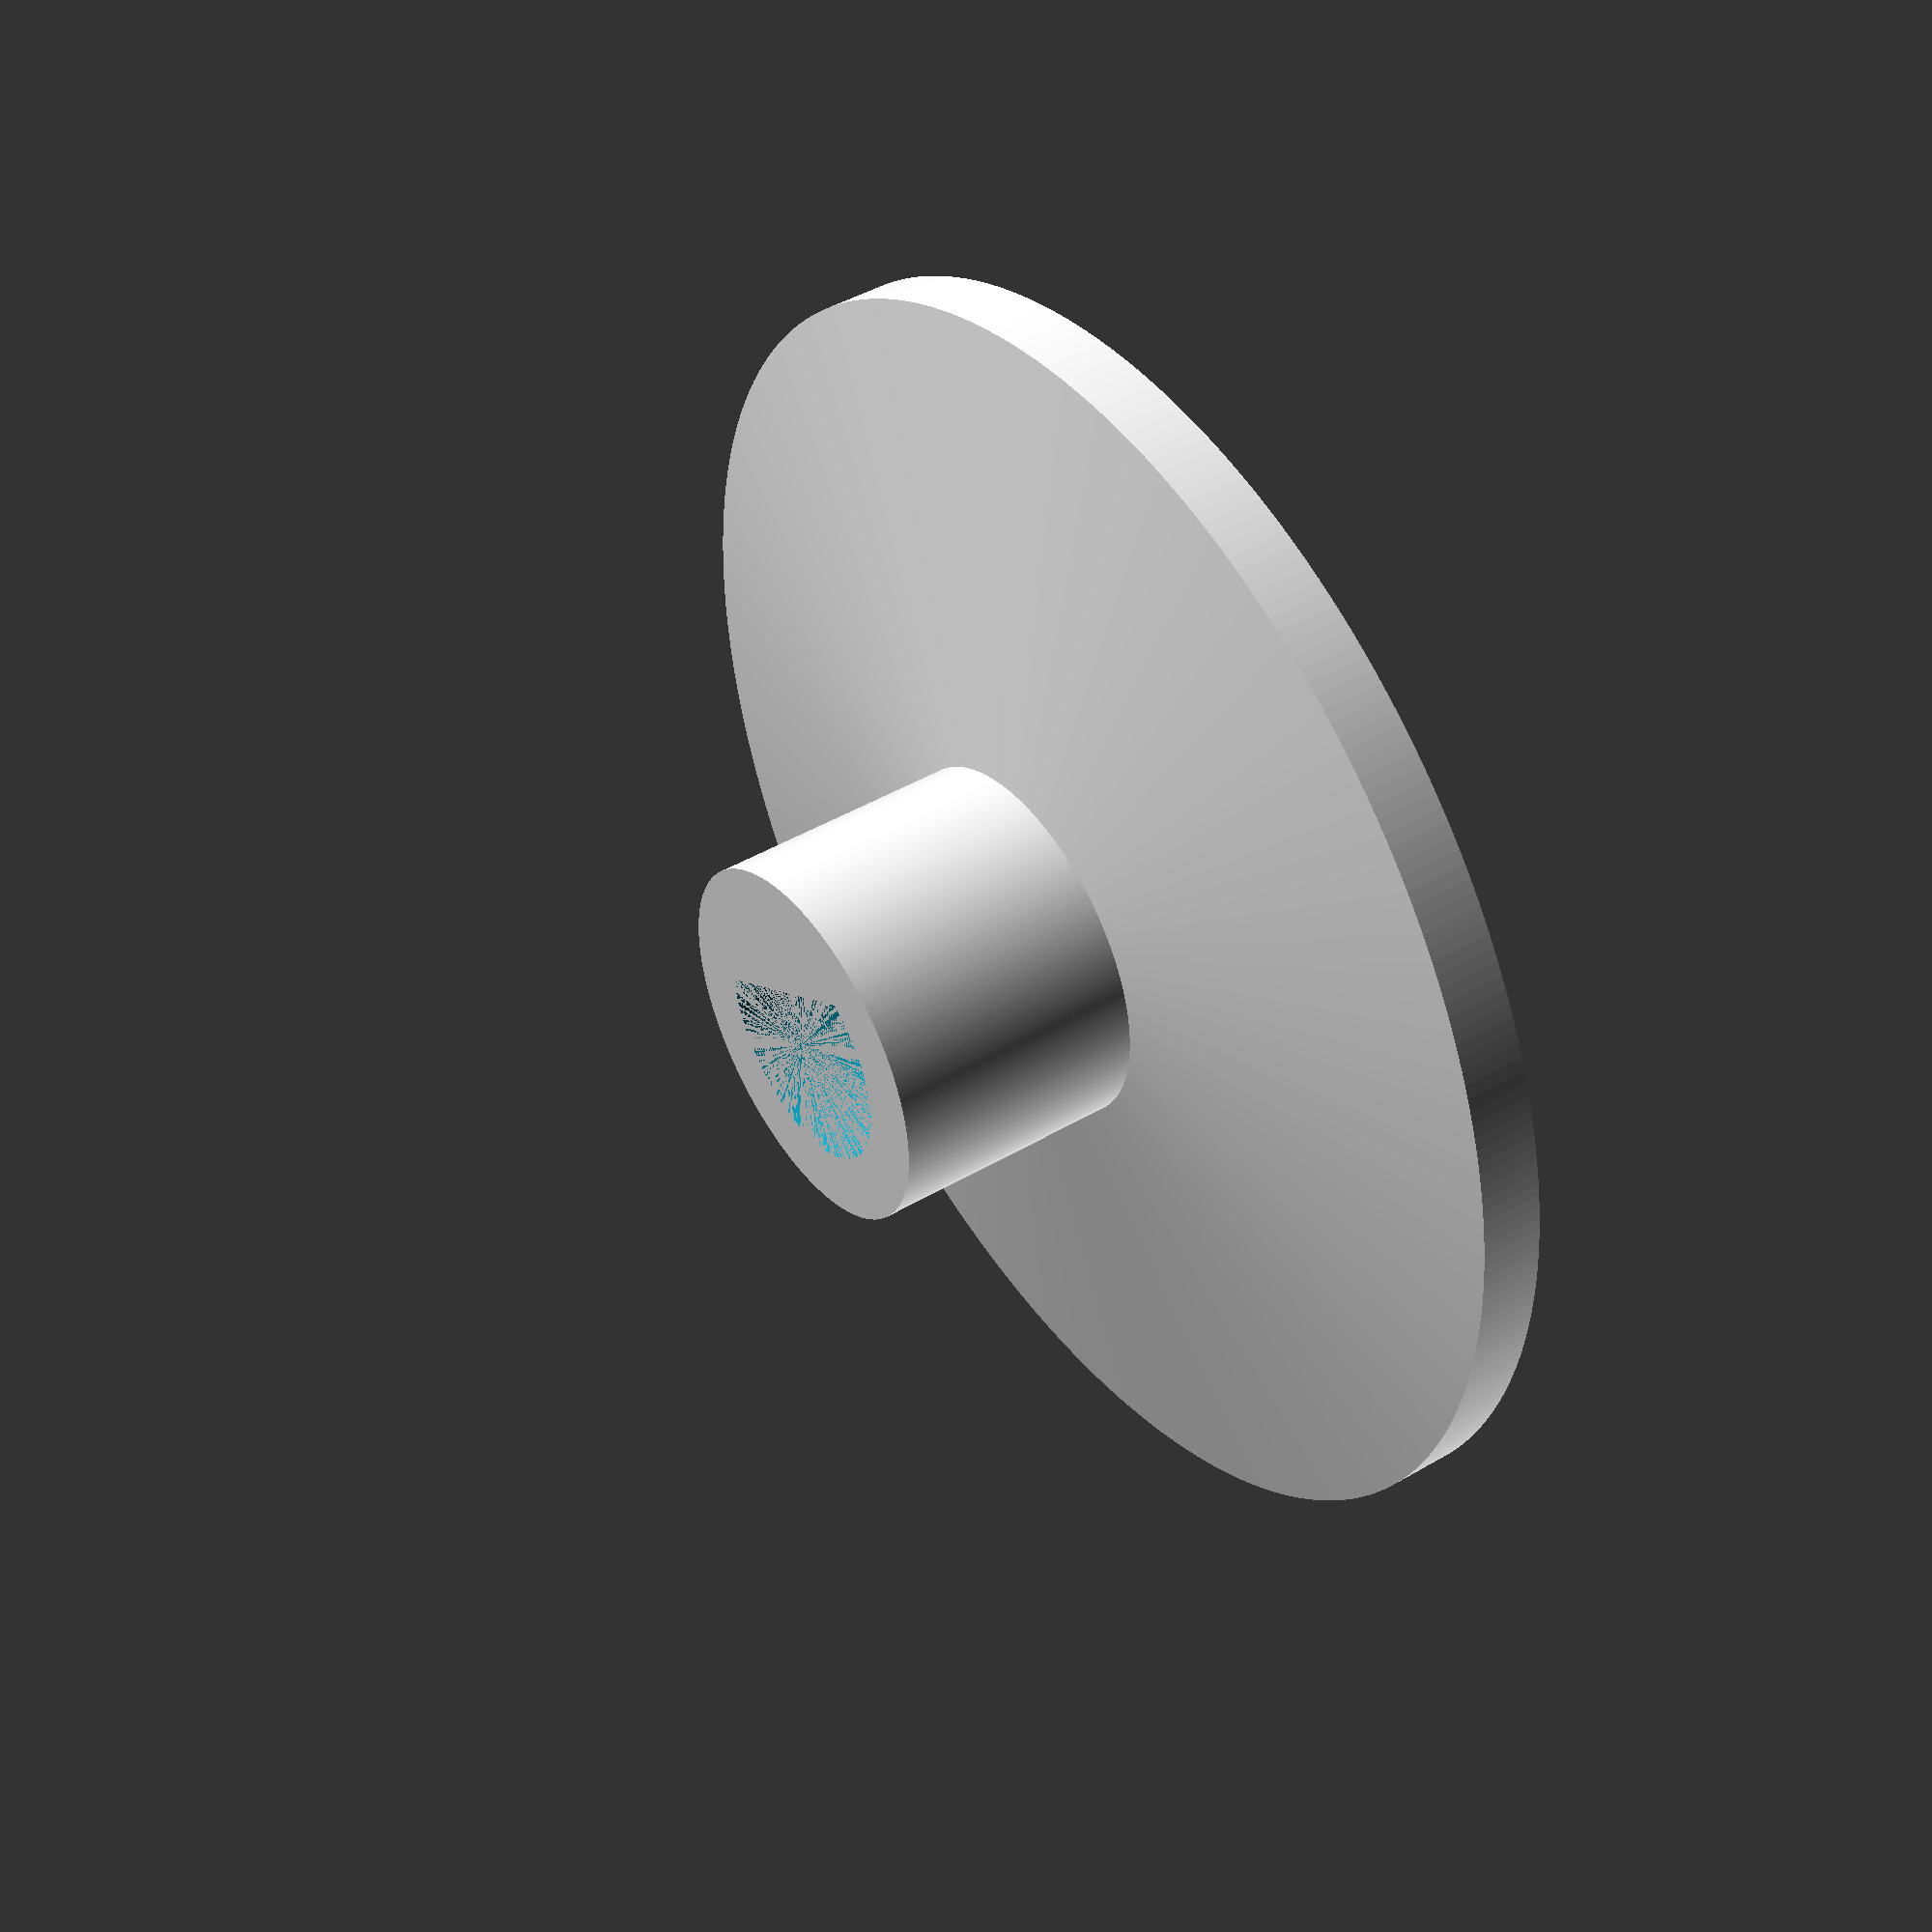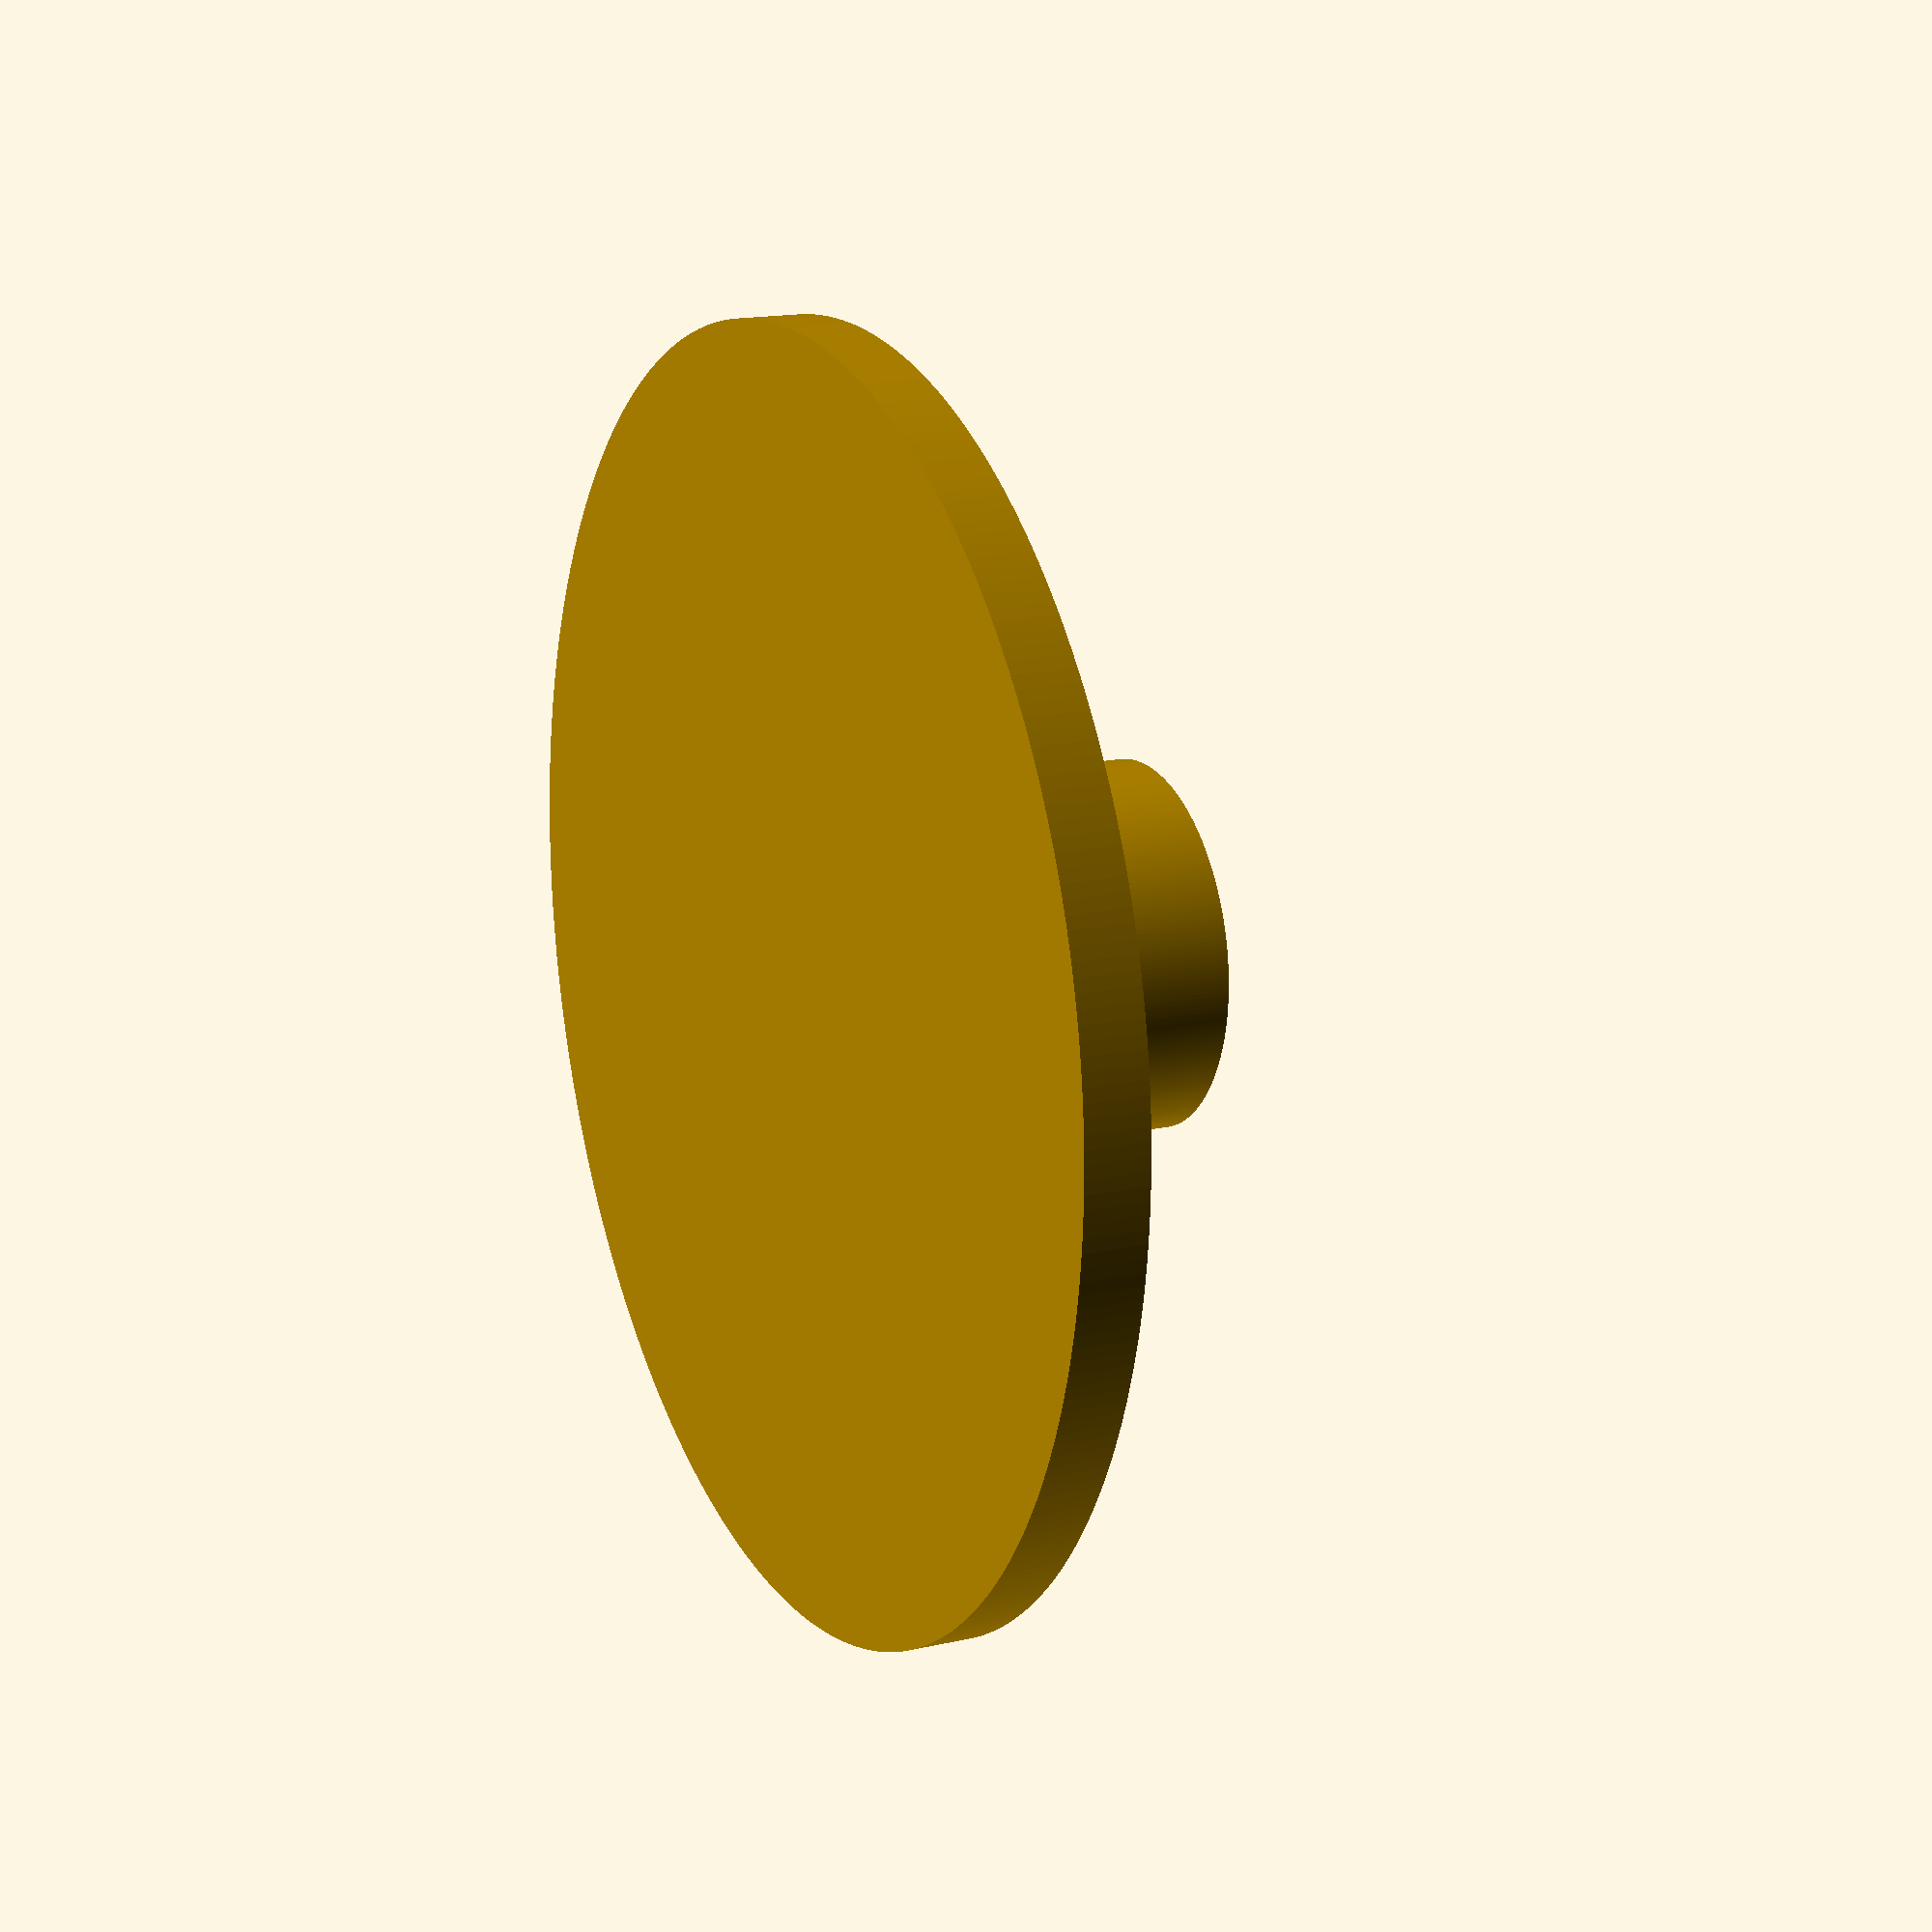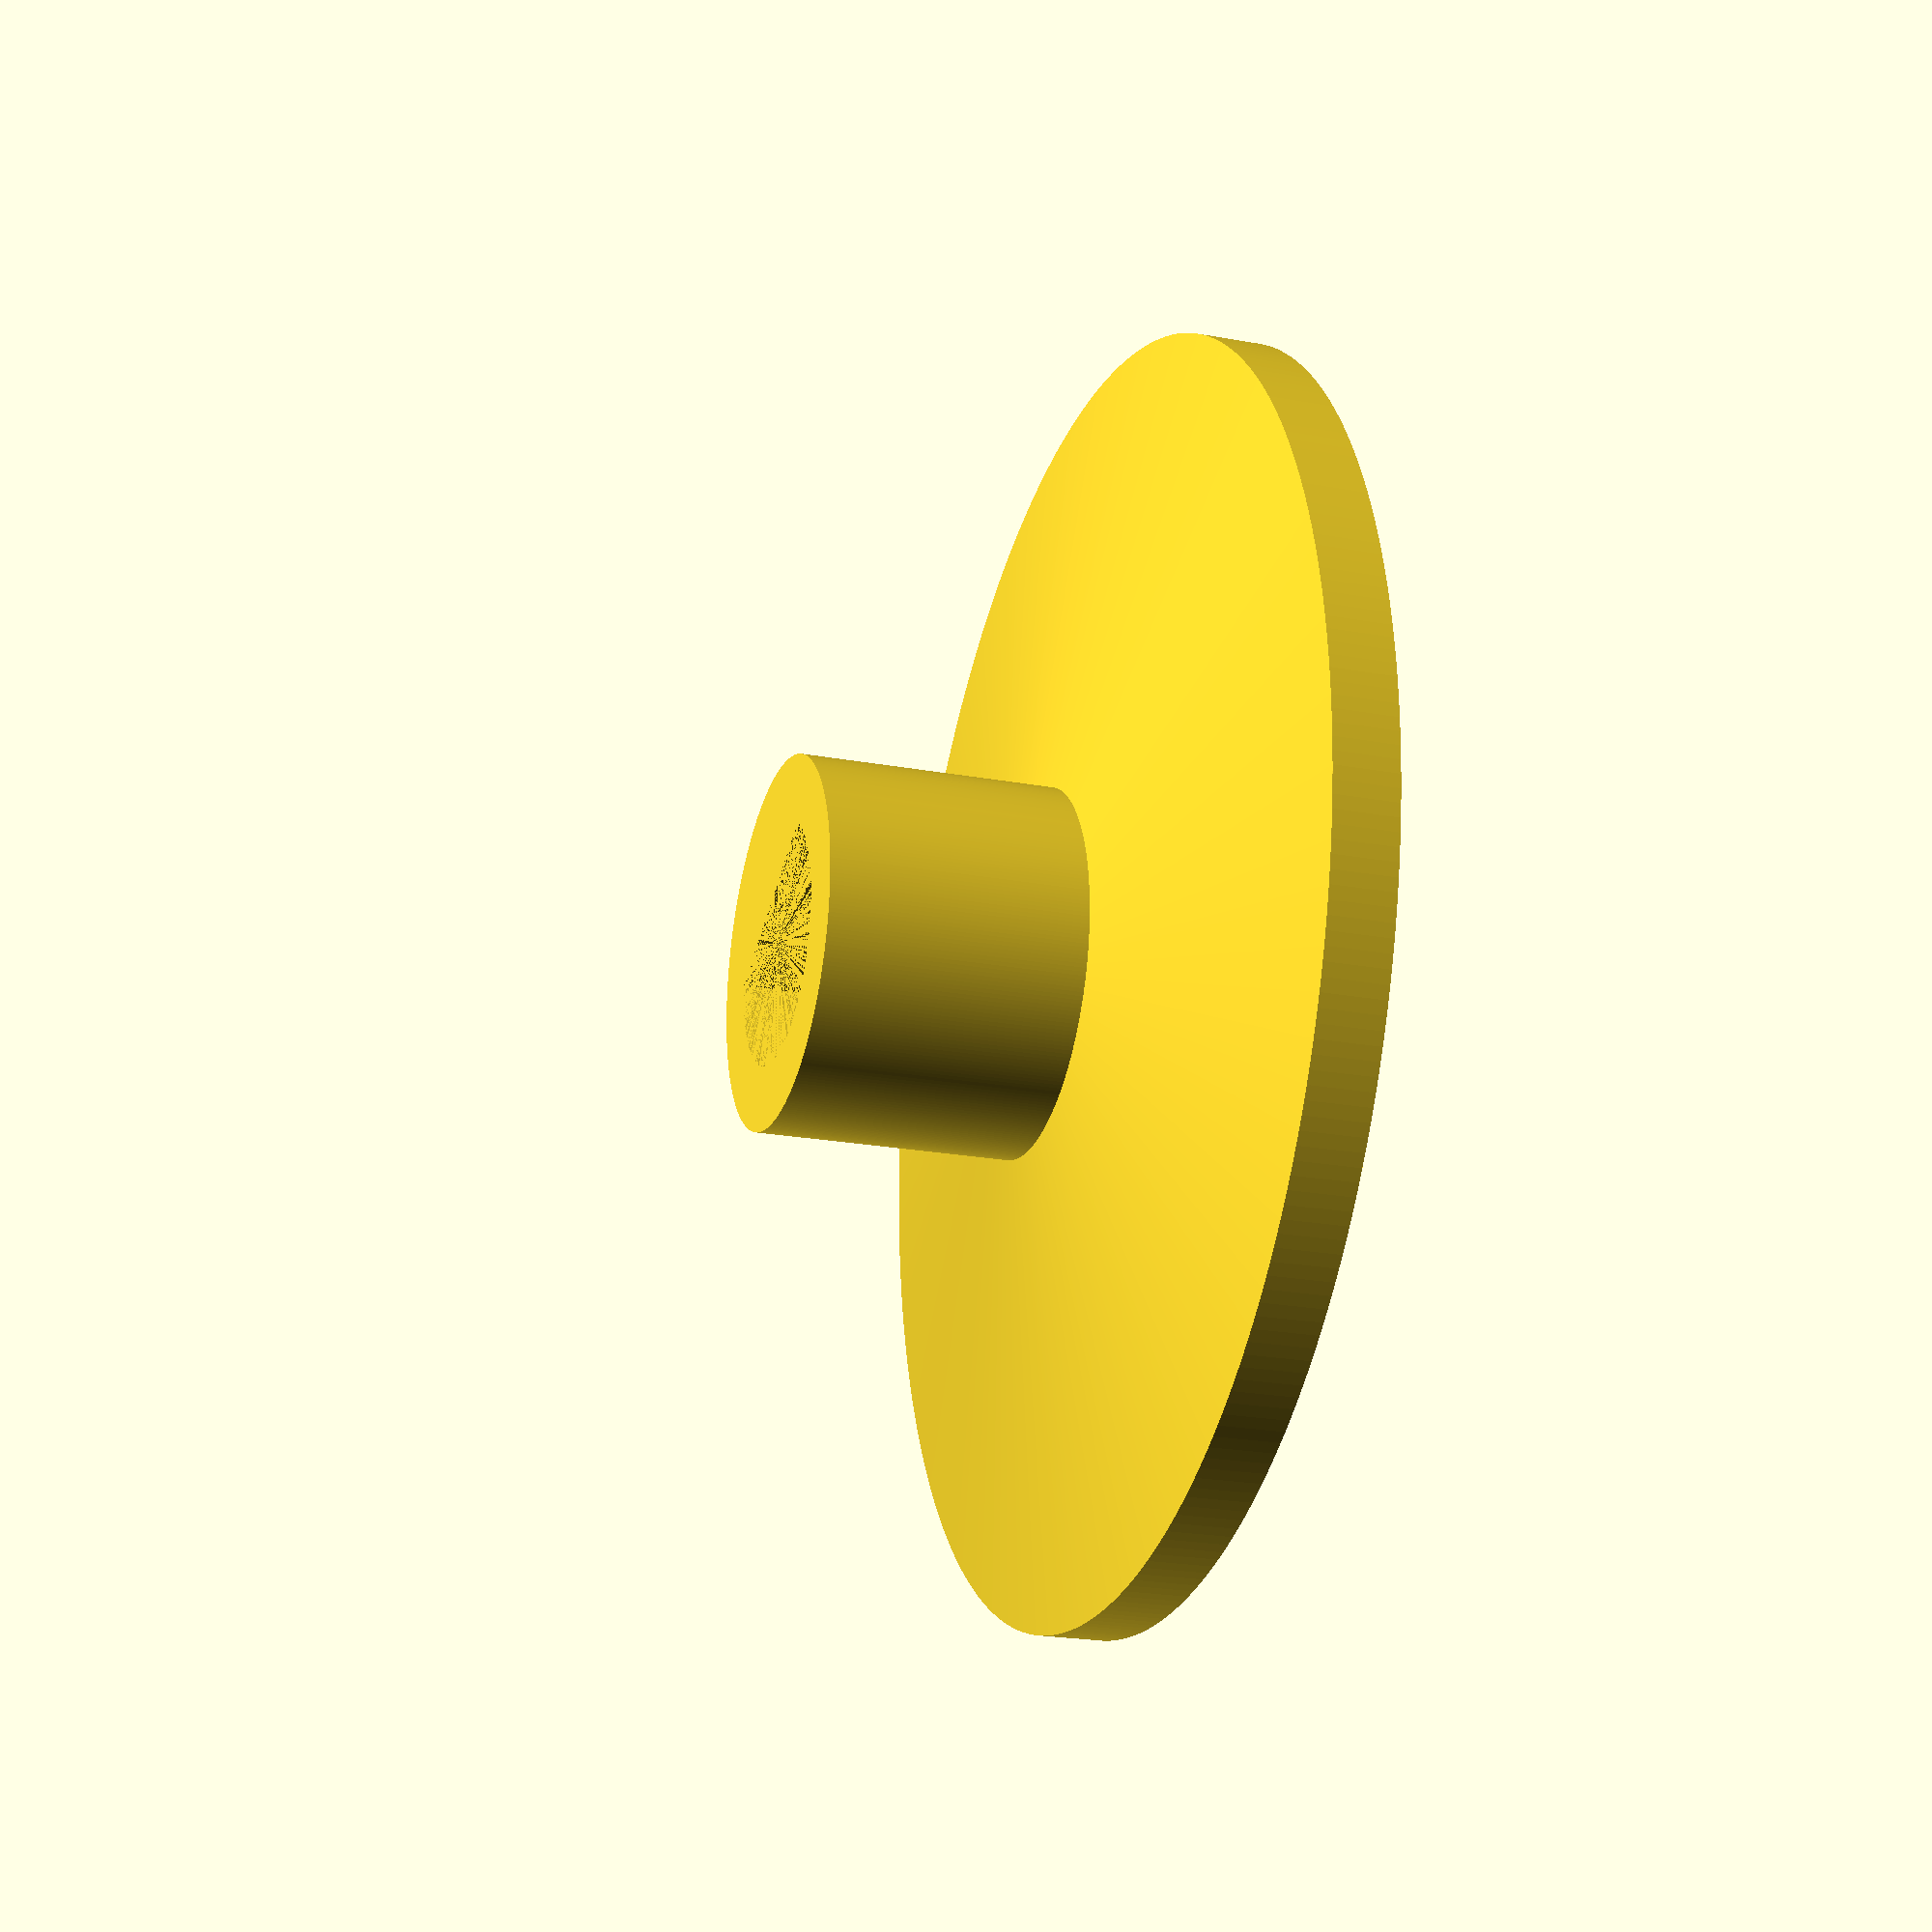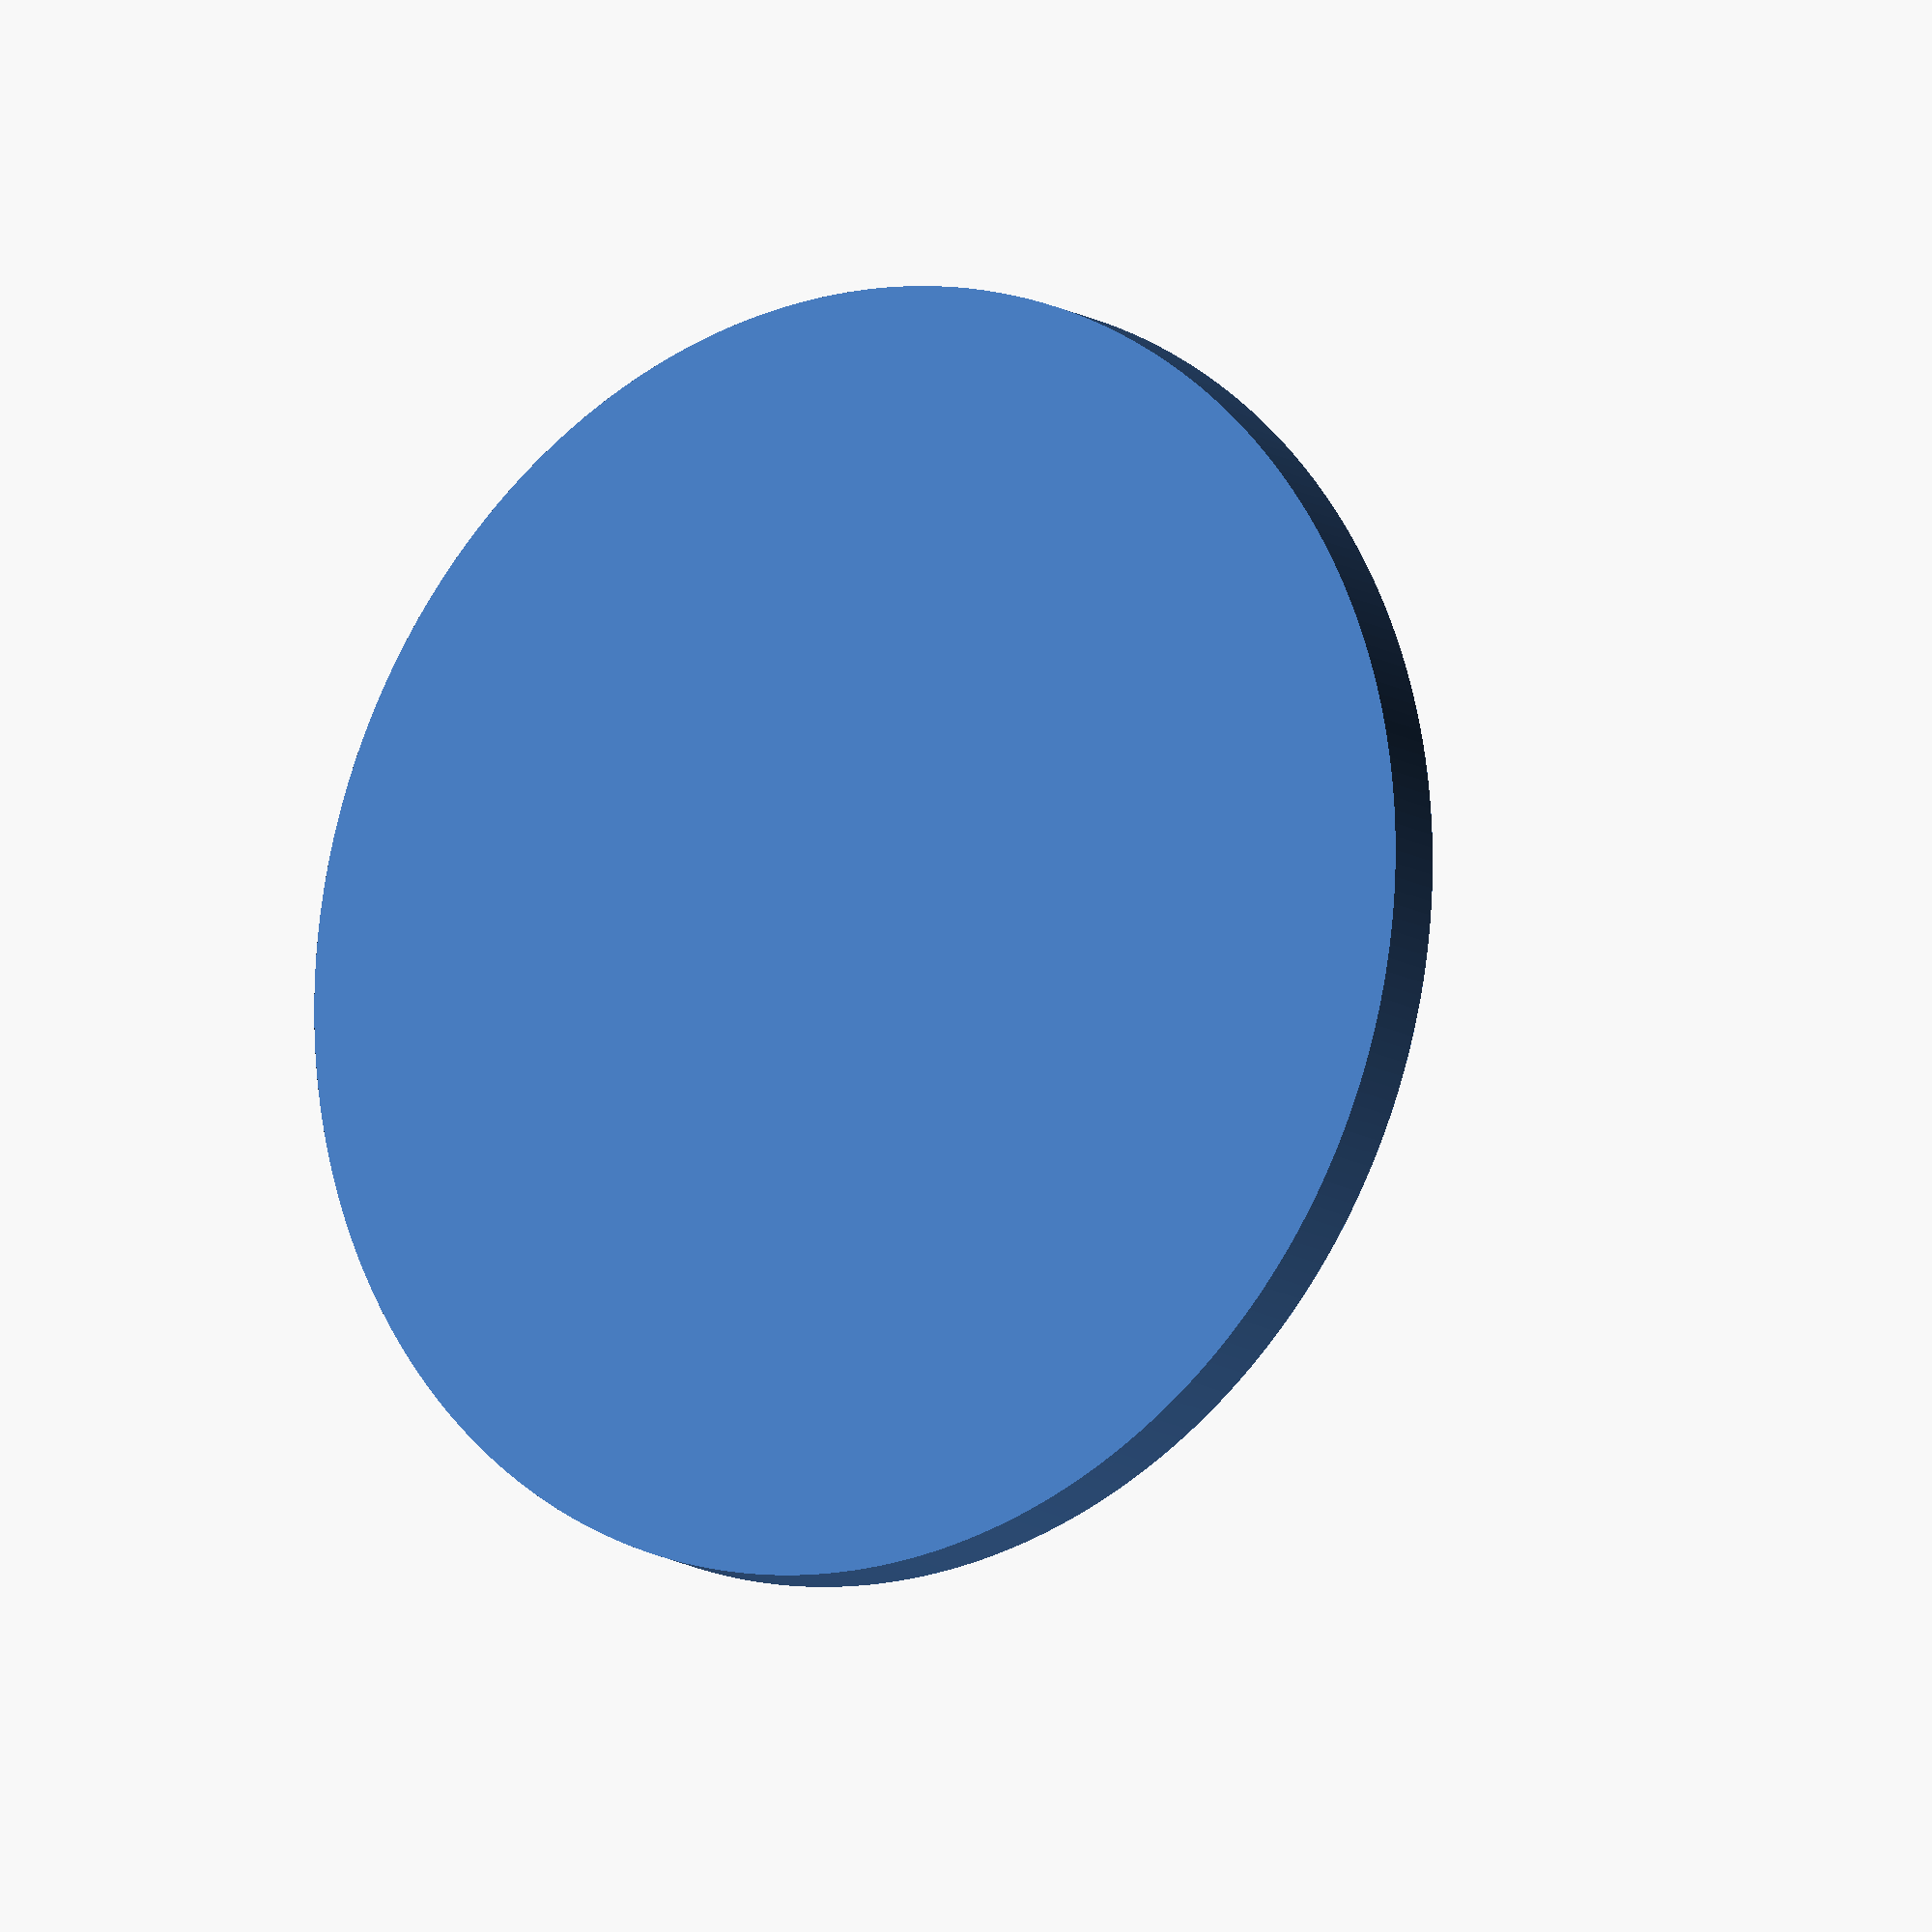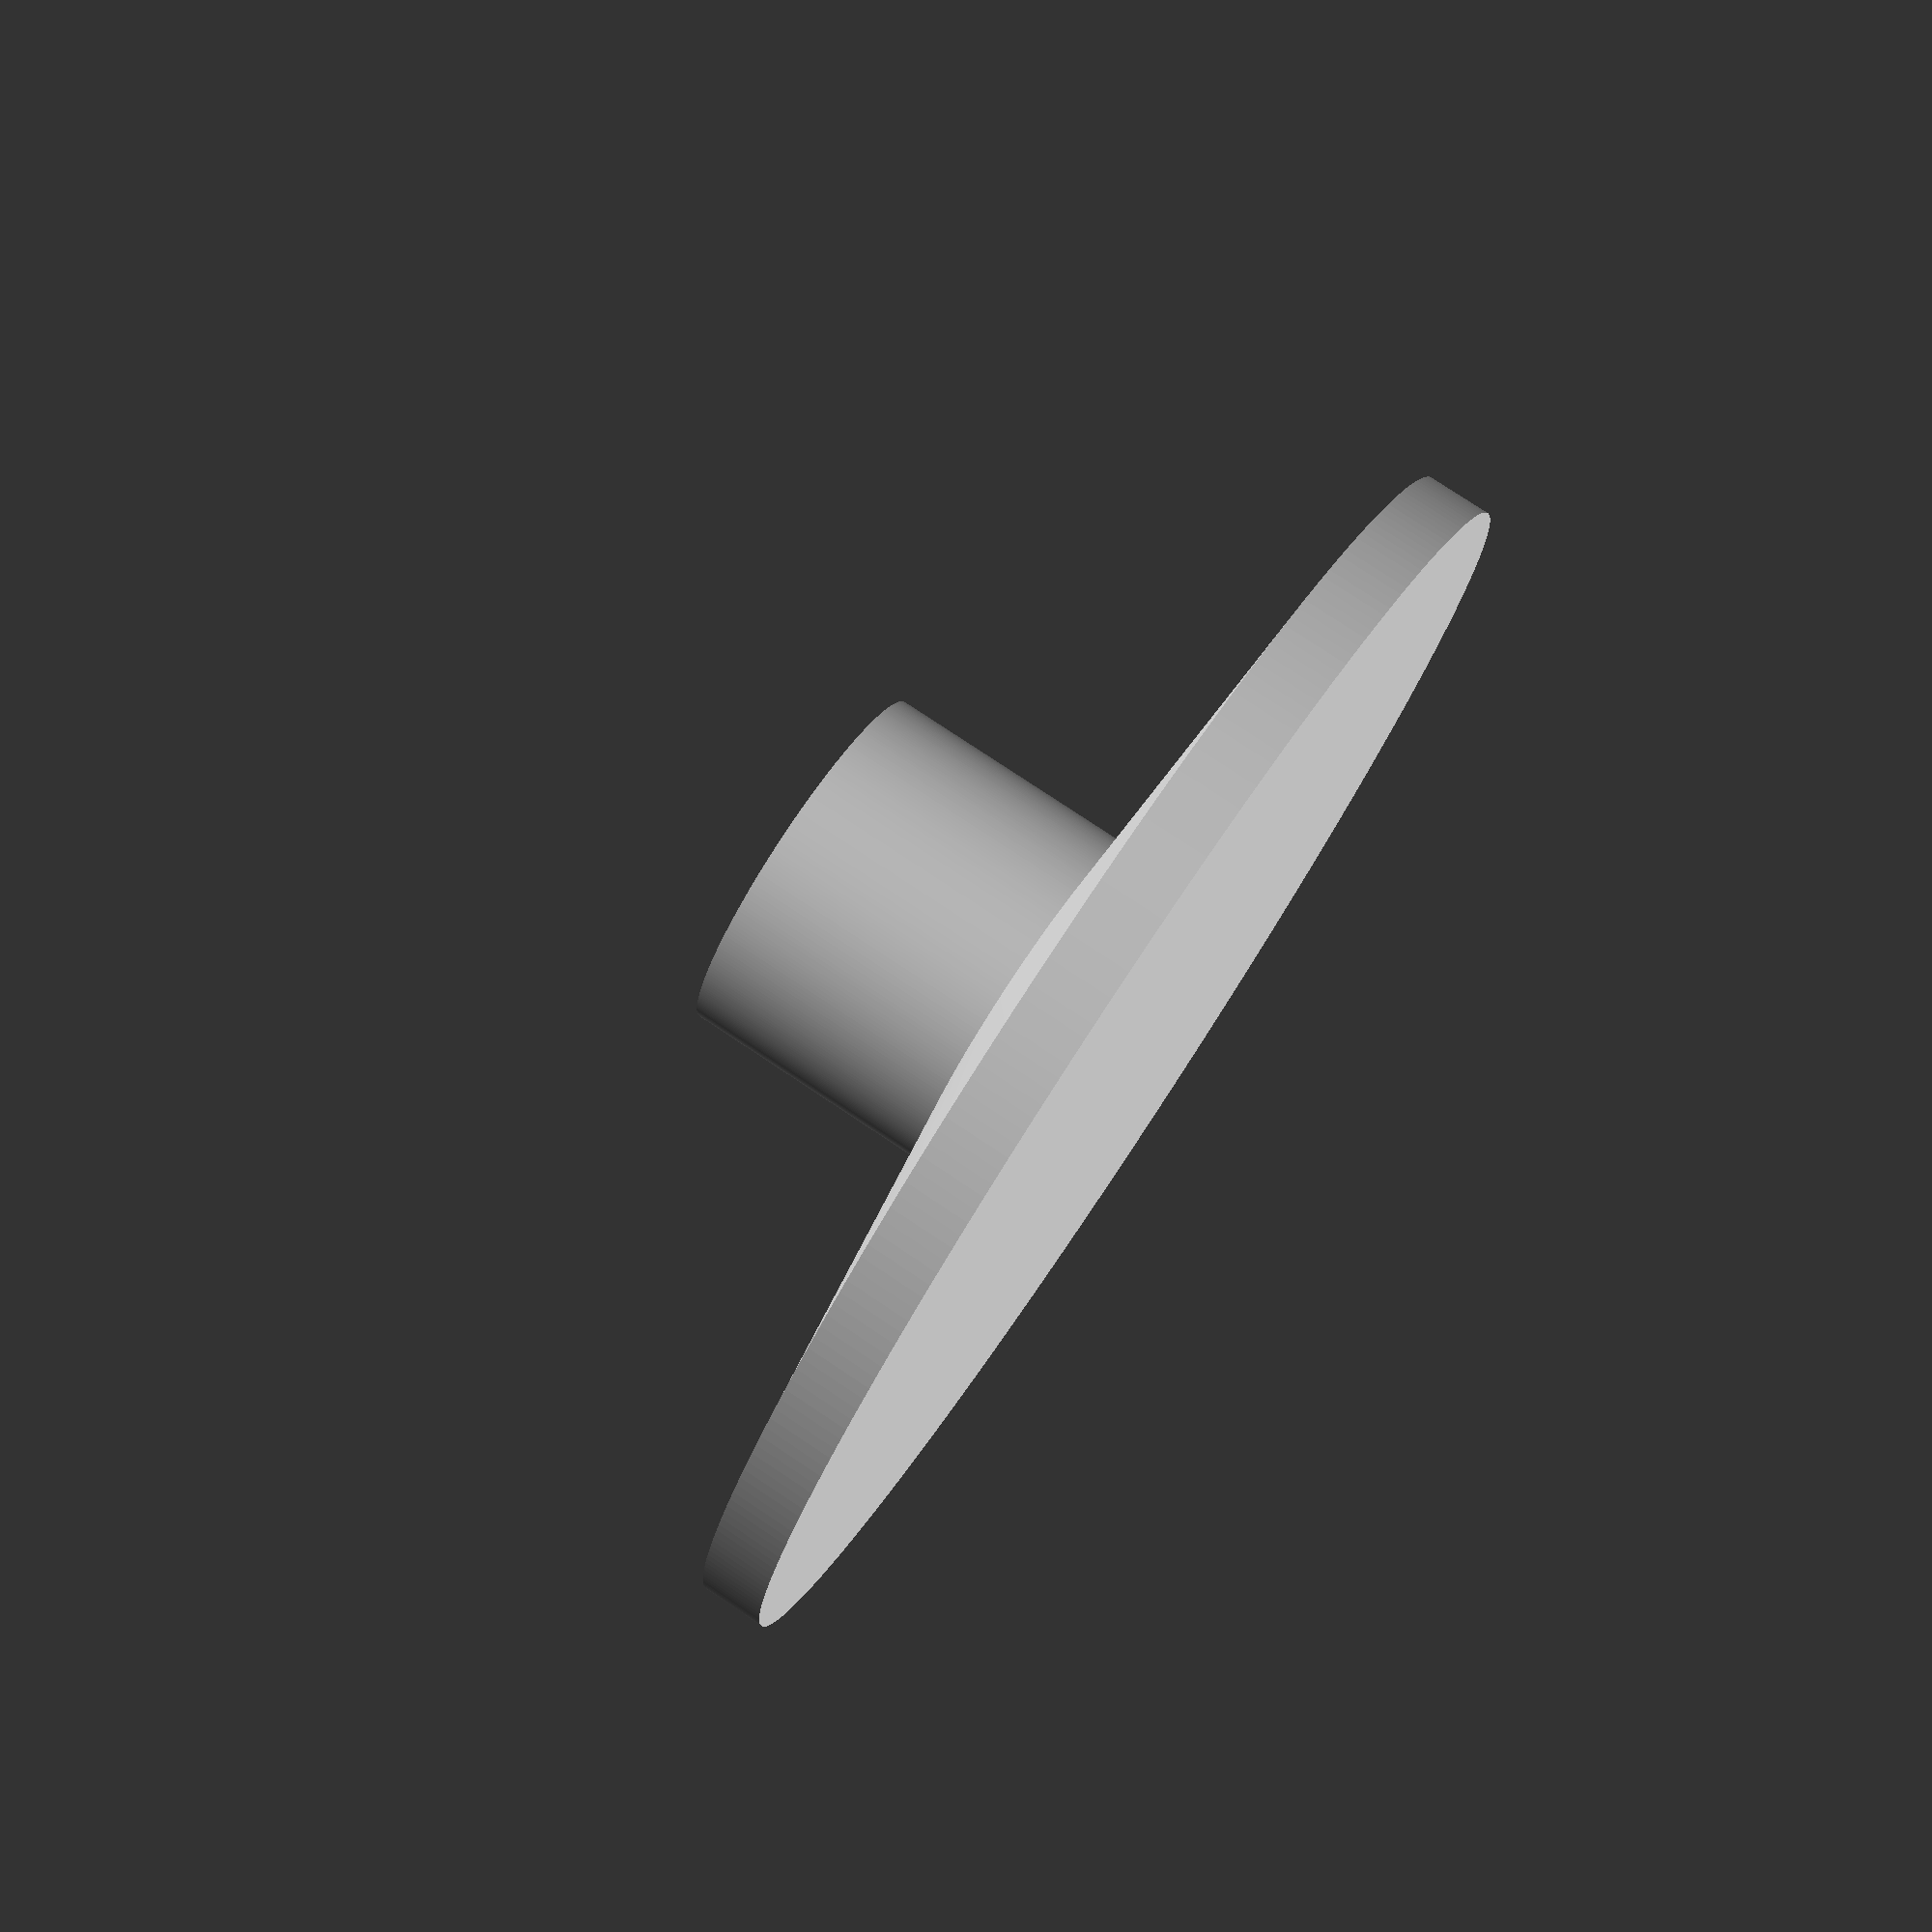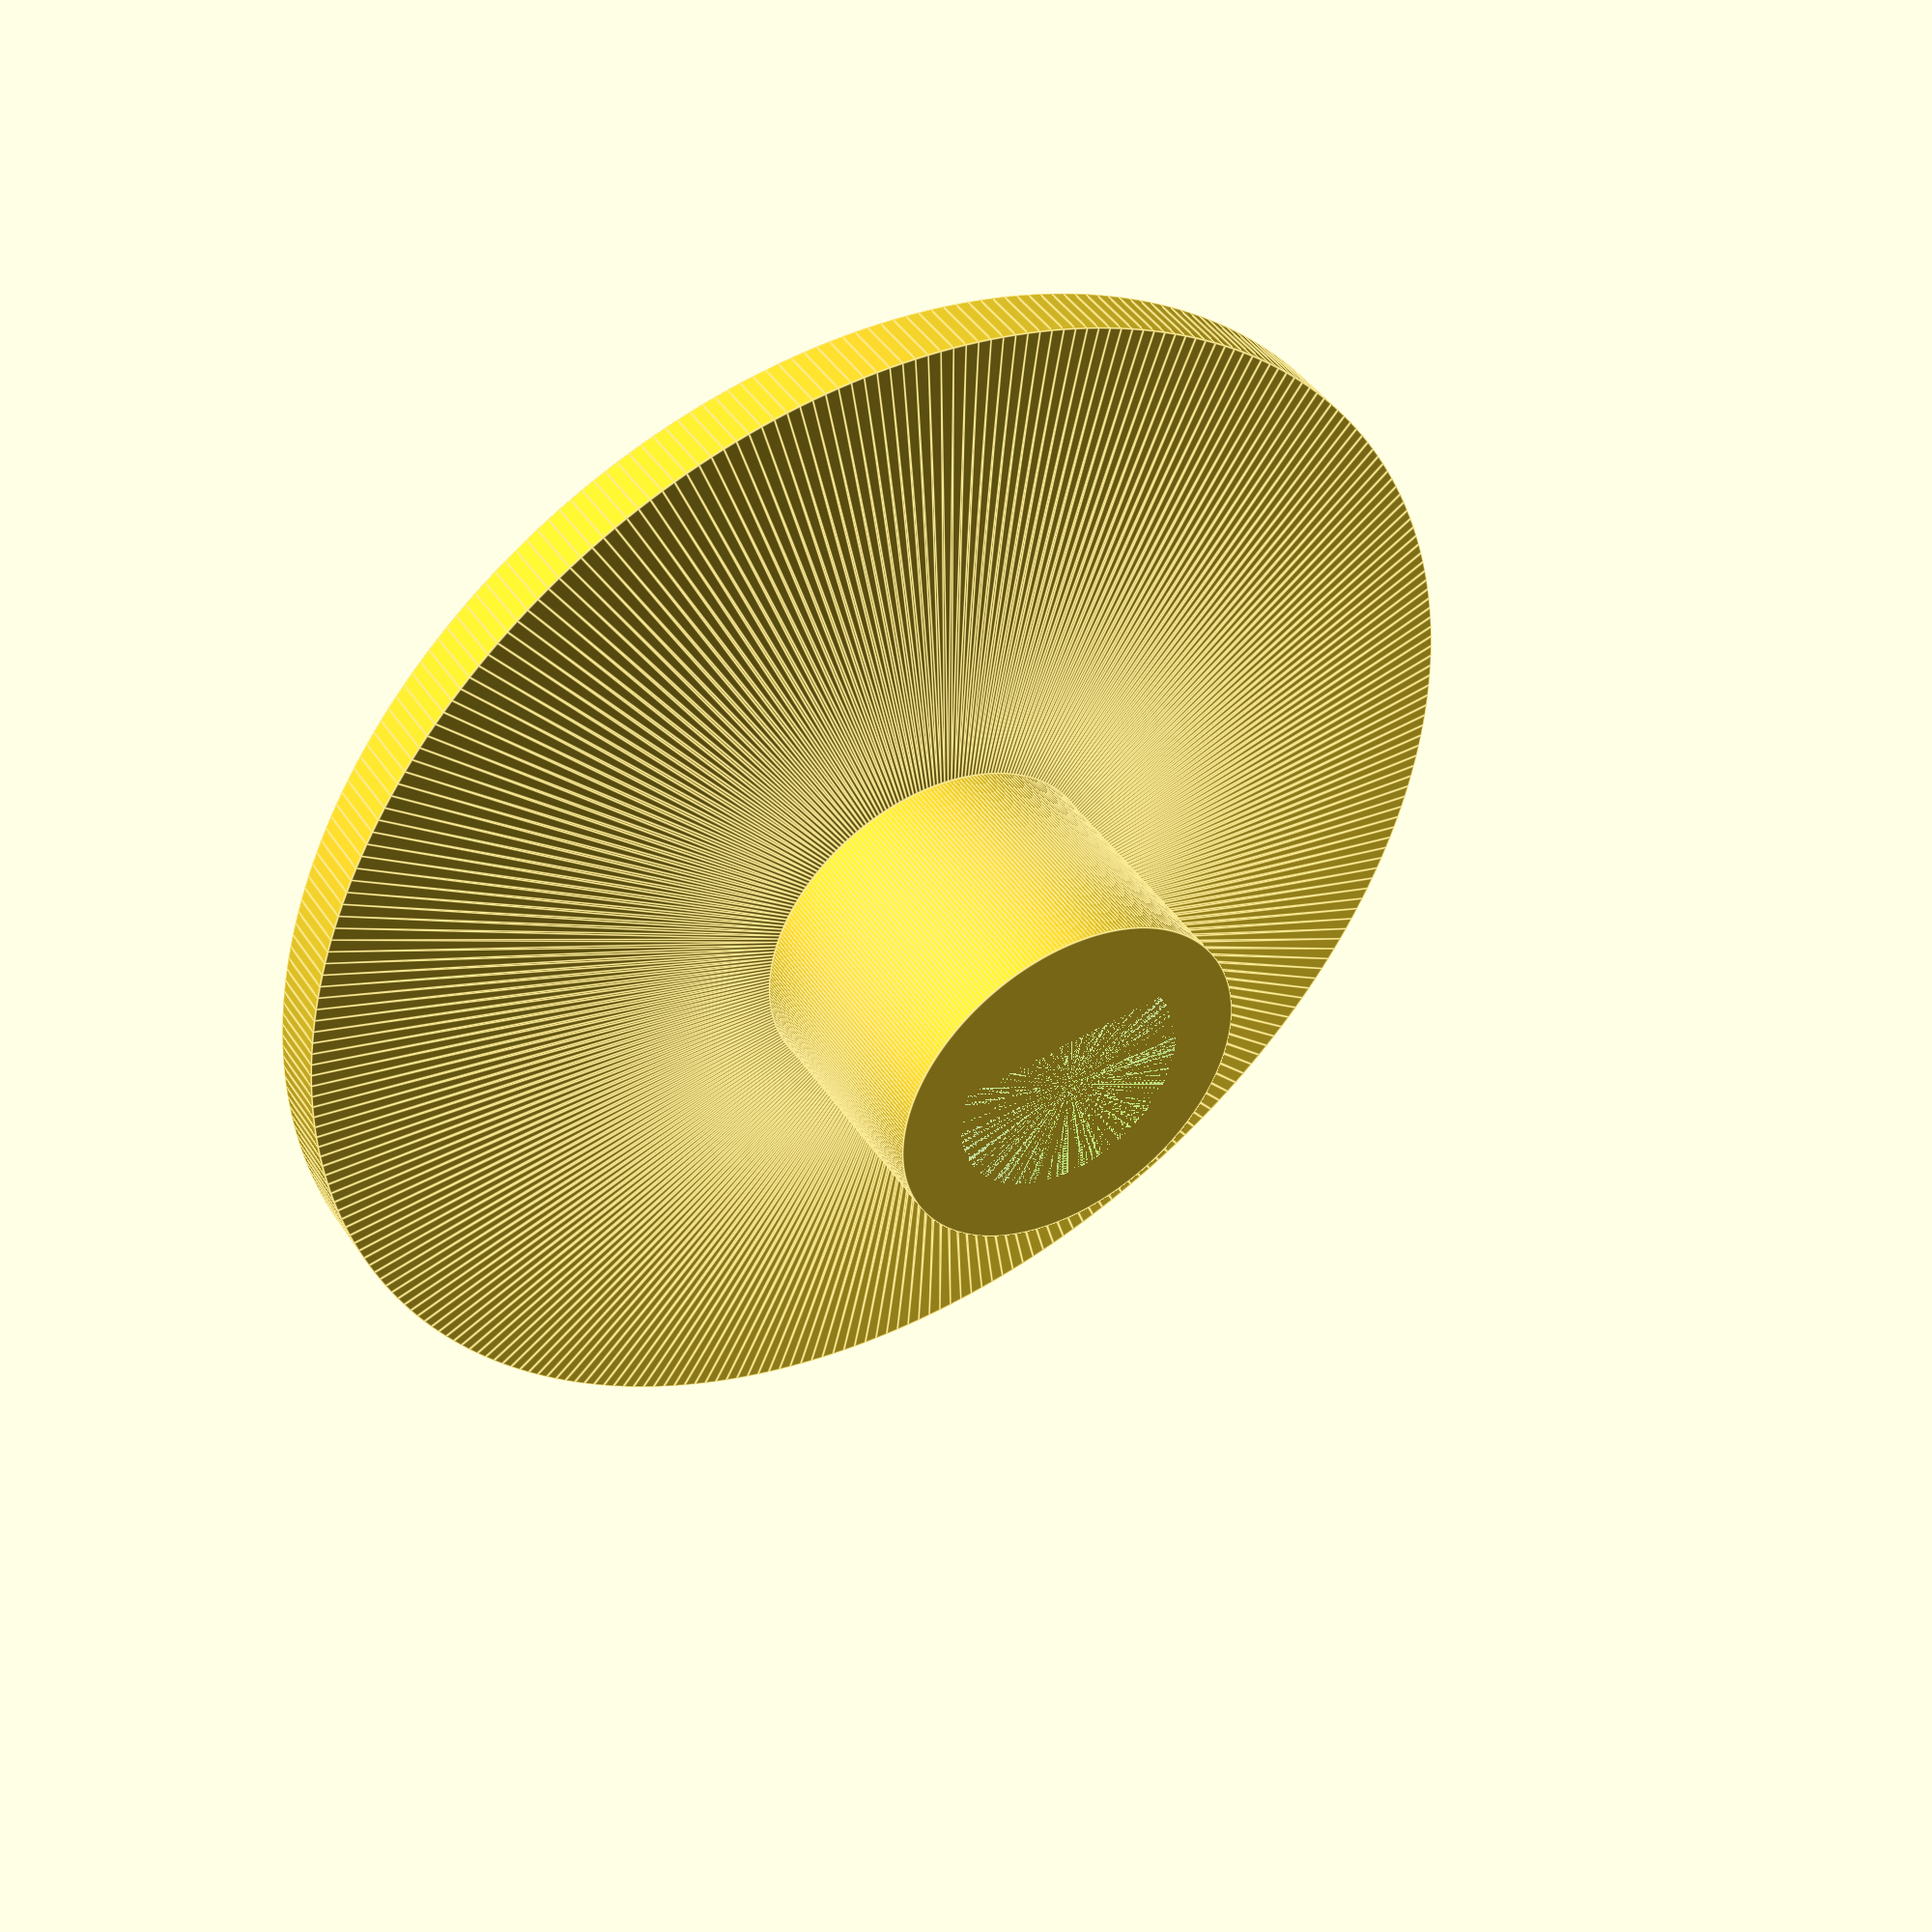
<openscad>
SHAFT_DIA = 7.5;
SHAFT_D_WIDTH = 5.5;
SHAFT_LENGTH = 8;

WALL_THICKNESS = 2;
MOUNT_DIA = 40;
MOUNT_THICKNESS = 4;

$fn = 300;

module adapter() {
  union() {
    translate([0, 0, MOUNT_THICKNESS * 0.5])
    cylinder(d = MOUNT_DIA, h = MOUNT_THICKNESS * 0.5);
    cylinder(d1 = SHAFT_DIA + 2 * WALL_THICKNESS, d2 = MOUNT_DIA, h = MOUNT_THICKNESS * 0.5);
  }
}

module shaft() {
  difference() {
    cylinder(d = SHAFT_DIA + 2 * WALL_THICKNESS, h = SHAFT_LENGTH);
    intersection() {
      cylinder(d = SHAFT_DIA, h = SHAFT_LENGTH);
      translate([SHAFT_DIA - SHAFT_D_WIDTH, 0, 0])
      cube(size = [SHAFT_DIA, SHAFT_DIA, SHAFT_LENGTH * 2], center = true);
    }
  }
}

translate([0, 0, SHAFT_LENGTH])
adapter();
shaft();

</openscad>
<views>
elev=315.7 azim=121.7 roll=235.4 proj=p view=solid
elev=344.2 azim=188.6 roll=64.7 proj=p view=wireframe
elev=22.4 azim=117.1 roll=252.2 proj=p view=wireframe
elev=12.6 azim=285.6 roll=34.4 proj=o view=wireframe
elev=281.9 azim=230.4 roll=303.7 proj=p view=solid
elev=136.7 azim=276.3 roll=30.9 proj=p view=edges
</views>
